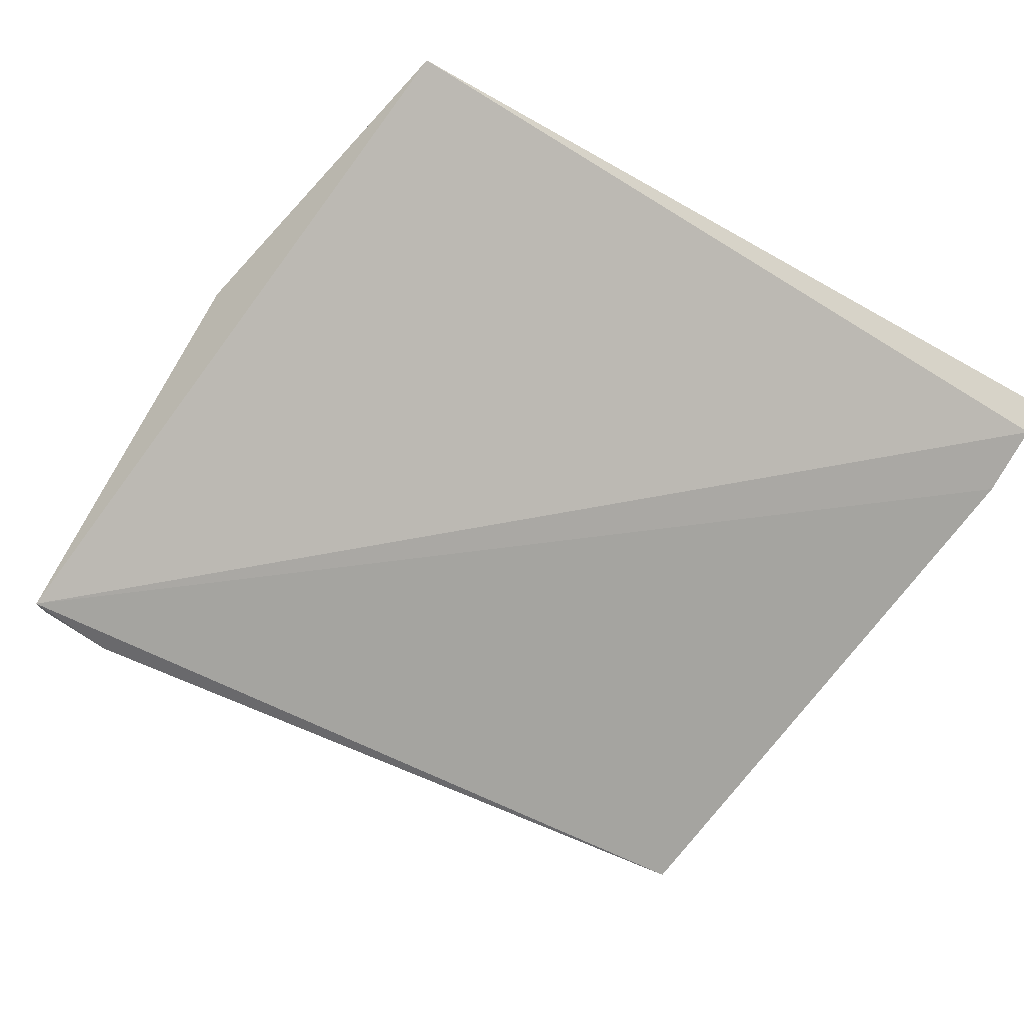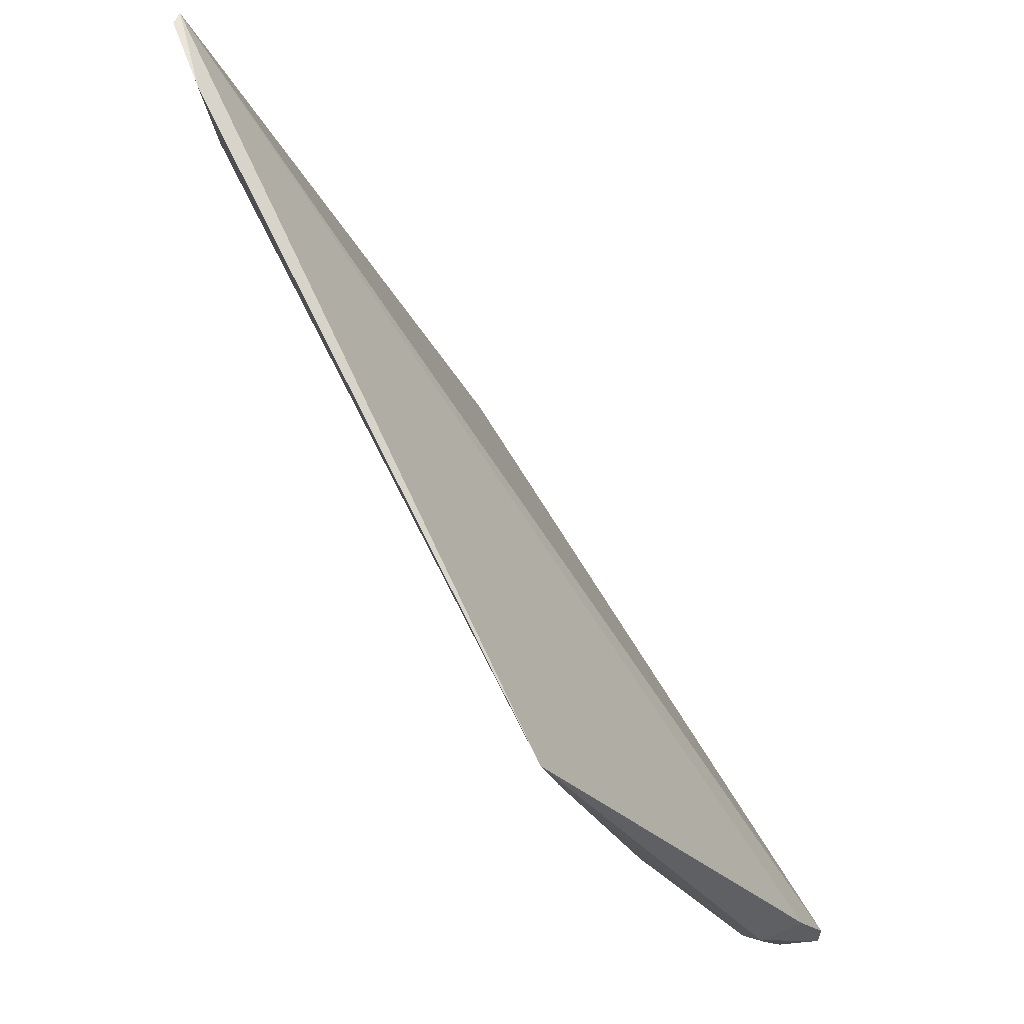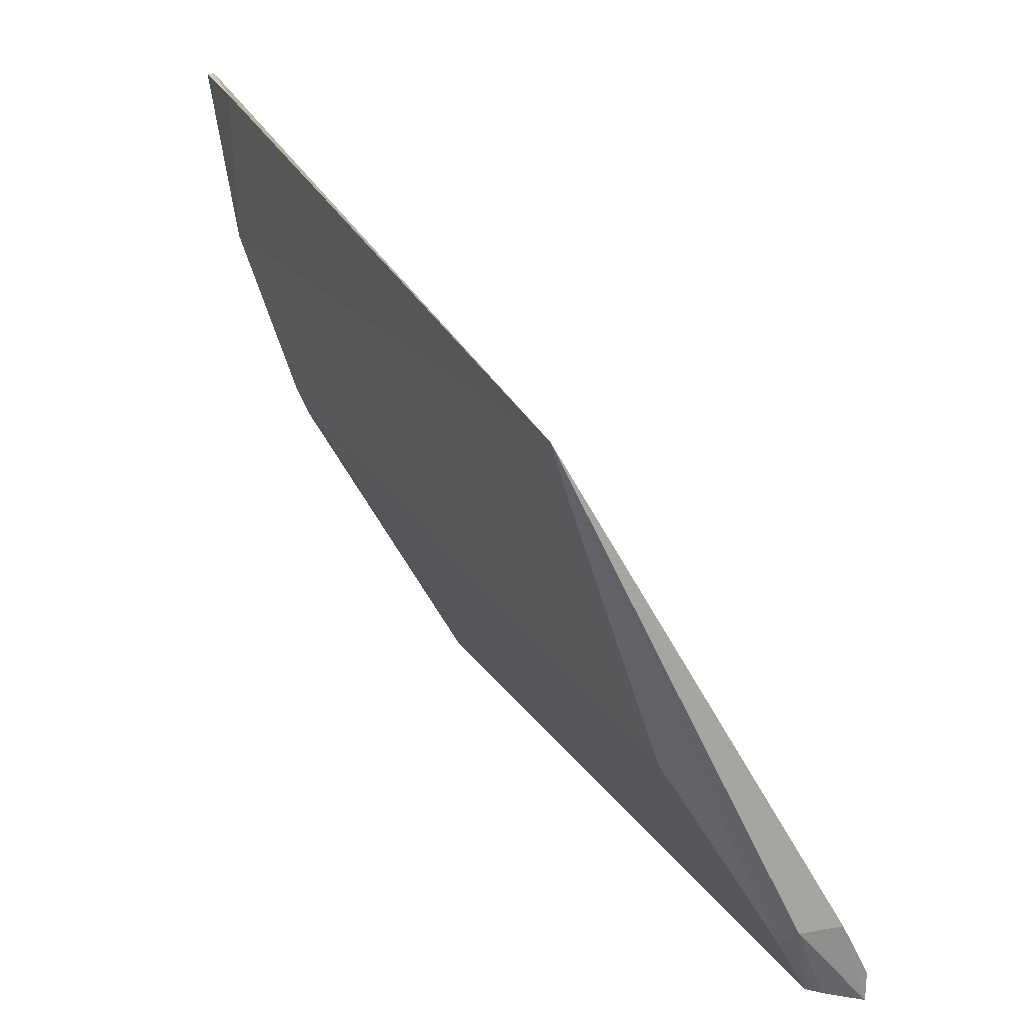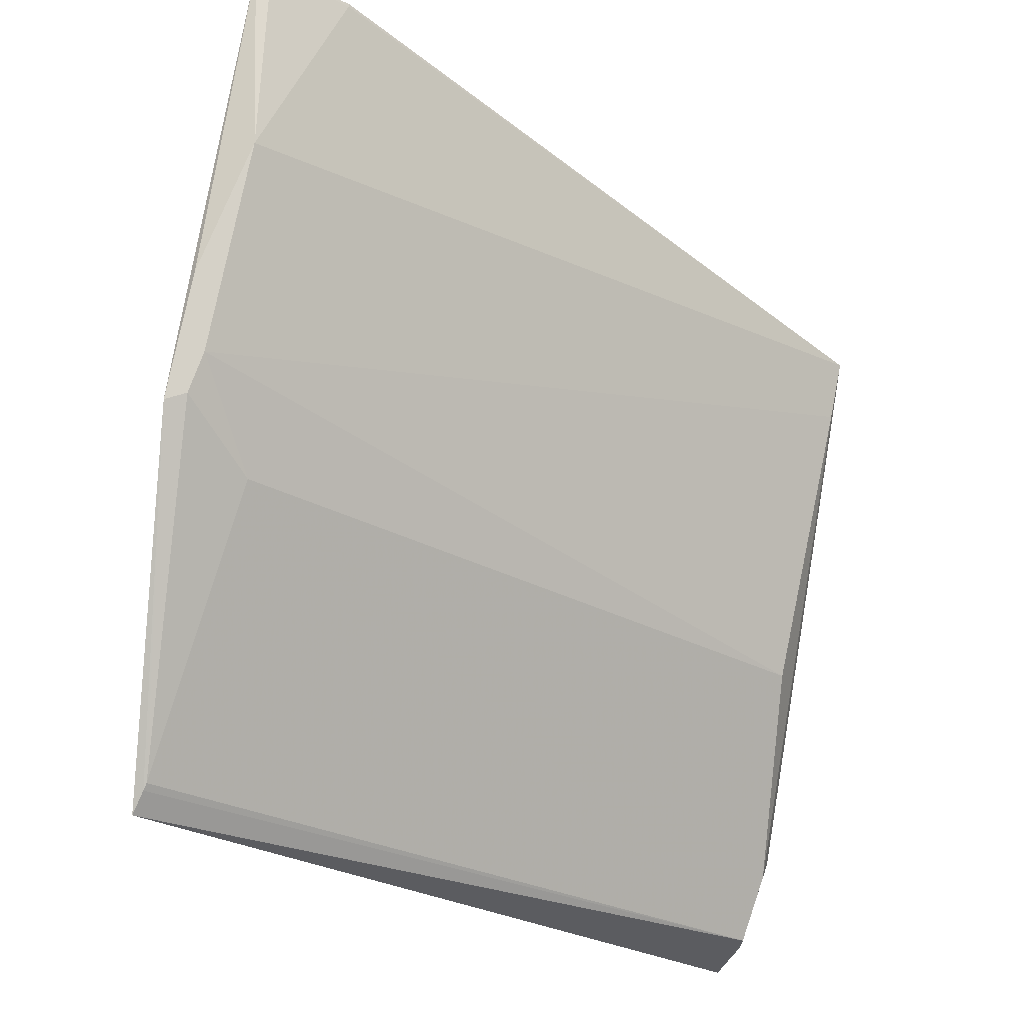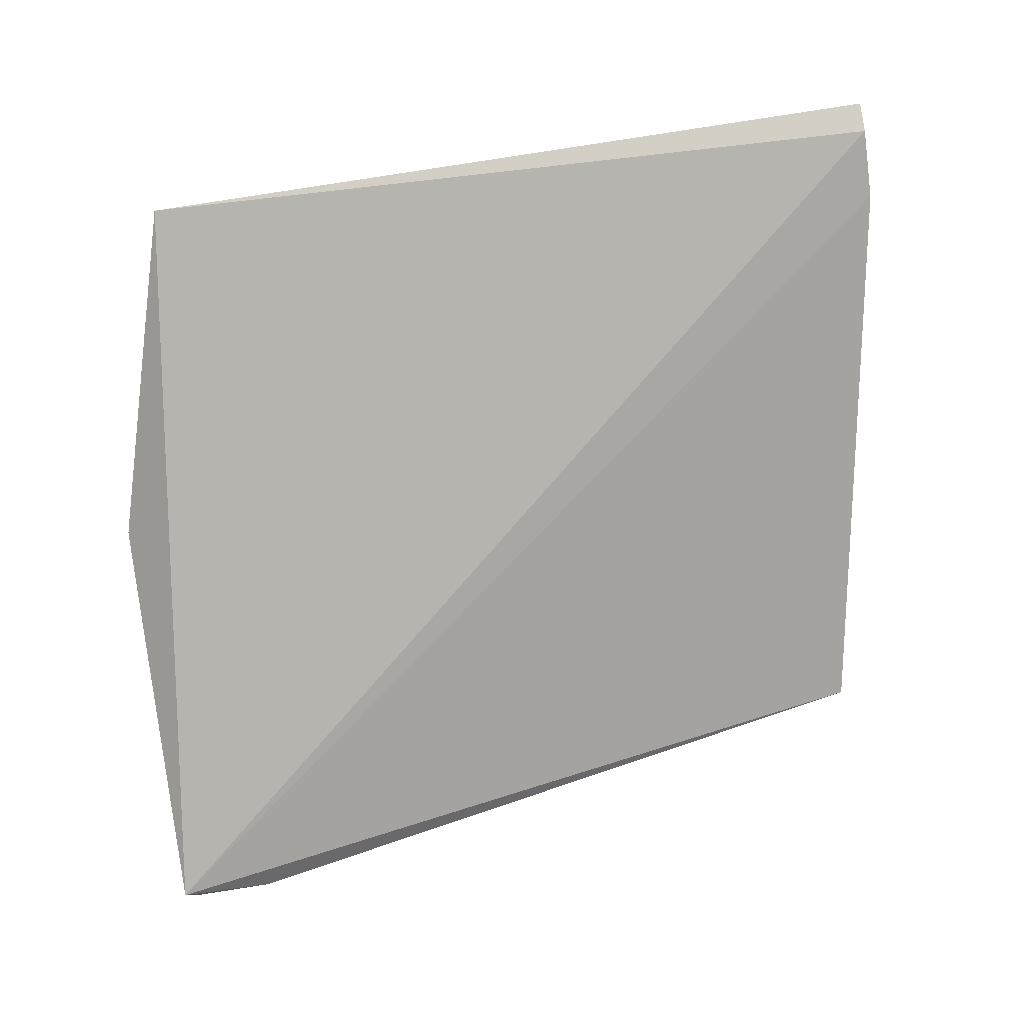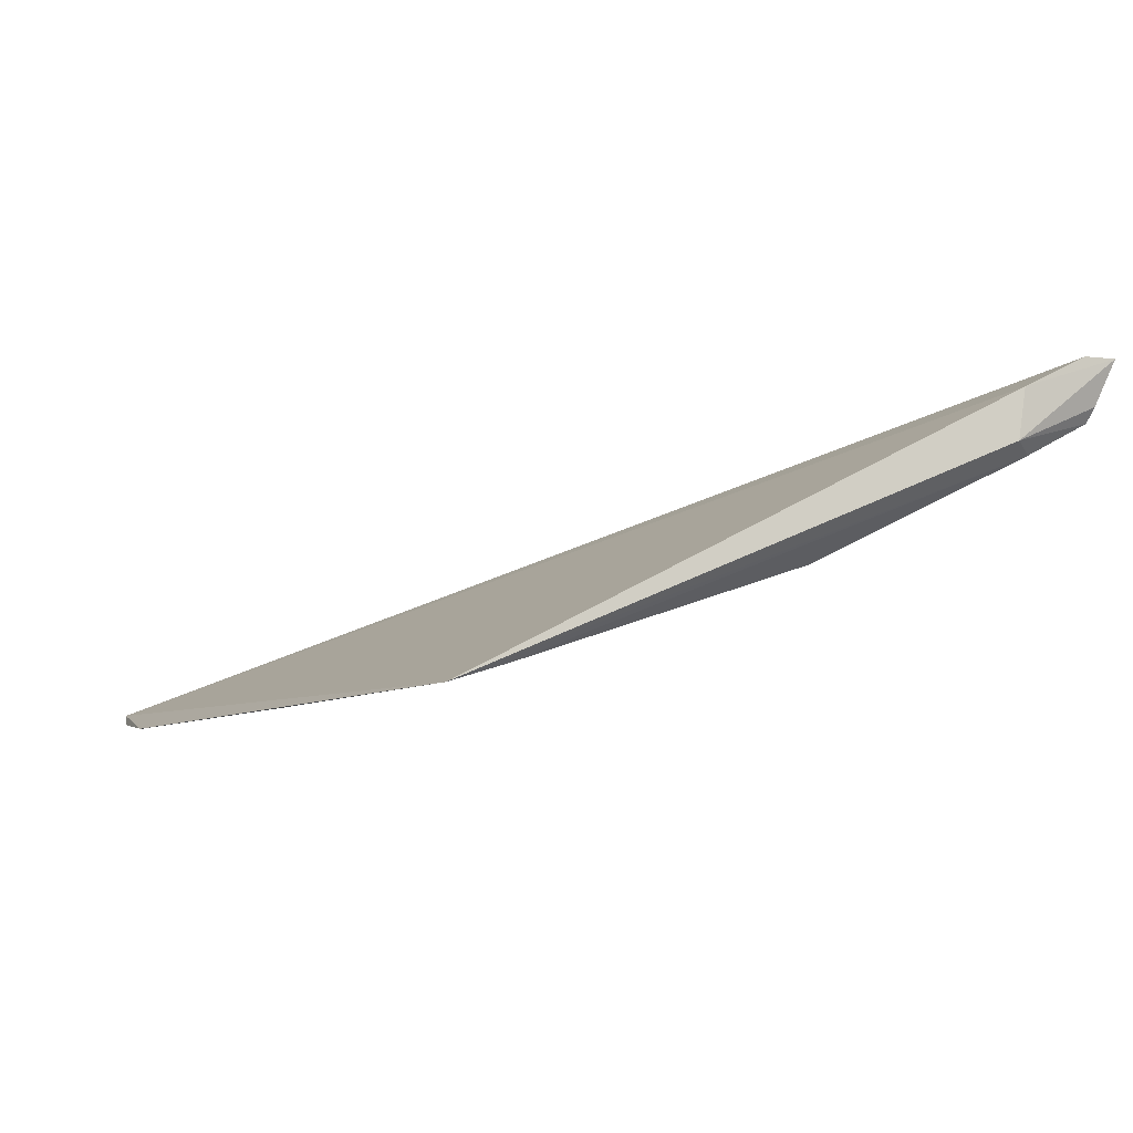
<metadata>
{"format":"obj","ext":"obj","renderer":"f3d","projection":"perspective","resolution":1024,"background":"white","views":[{"elev":77.3,"azim":-148.1,"up":"+Z"},{"elev":60.2,"azim":-115.6,"up":"+Y"},{"elev":25.4,"azim":-116.7,"up":"+Y"},{"elev":-26.7,"azim":139.0,"up":"+Y"},{"elev":79.9,"azim":171.6,"up":"+Z"},{"elev":-6.6,"azim":-111.2,"up":"+Z"}]}
</metadata>
<code>
v -0.4039 1.54 0.7653
v -0.4017 1.548 0.7617
v -0.4017 1.557 0.7592
v -0.4202 1.555 0.7591
v -0.4202 1.547 0.7617
v -0.4021 1.553 0.7595
v -0.422 1.541 0.7662
v -0.4039 1.547 0.7617
v -0.4017 1.551 0.7608
v -0.4039 1.558 0.7588
v -0.4021 1.549 0.7609
v -0.4221 1.543 0.7654
v -0.4216 1.541 0.7648
v -0.4039 1.557 0.7588
v -0.4019 1.558 0.759
v -0.4202 1.553 0.7595
v -0.402 1.548 0.7613
v -0.4221 1.54 0.7662
v -0.4039 1.541 0.7648
v -0.422 1.543 0.7643
v -0.4039 1.541 0.7649
v -0.4216 1.542 0.764
v -0.4218 1.541 0.7651
f 1 2 3
f 7 1 3
f 9 6 3
f 9 3 2
f 10 4 3
f 11 8 5
f 11 6 9
f 12 7 3
f 12 3 4
f 14 6 4
f 14 4 10
f 15 10 3
f 15 3 6
f 15 14 10
f 15 6 14
f 16 11 5
f 16 4 6
f 16 6 11
f 17 8 11
f 17 11 9
f 17 9 2
f 18 13 1
f 18 1 7
f 18 7 12
f 19 13 8
f 19 8 17
f 19 17 2
f 20 12 4
f 20 18 12
f 21 1 13
f 21 13 19
f 21 19 2
f 21 2 1
f 22 20 4
f 22 4 16
f 22 16 5
f 22 13 20
f 22 5 8
f 22 8 13
f 23 20 13
f 23 13 18
f 23 18 20

</code>
